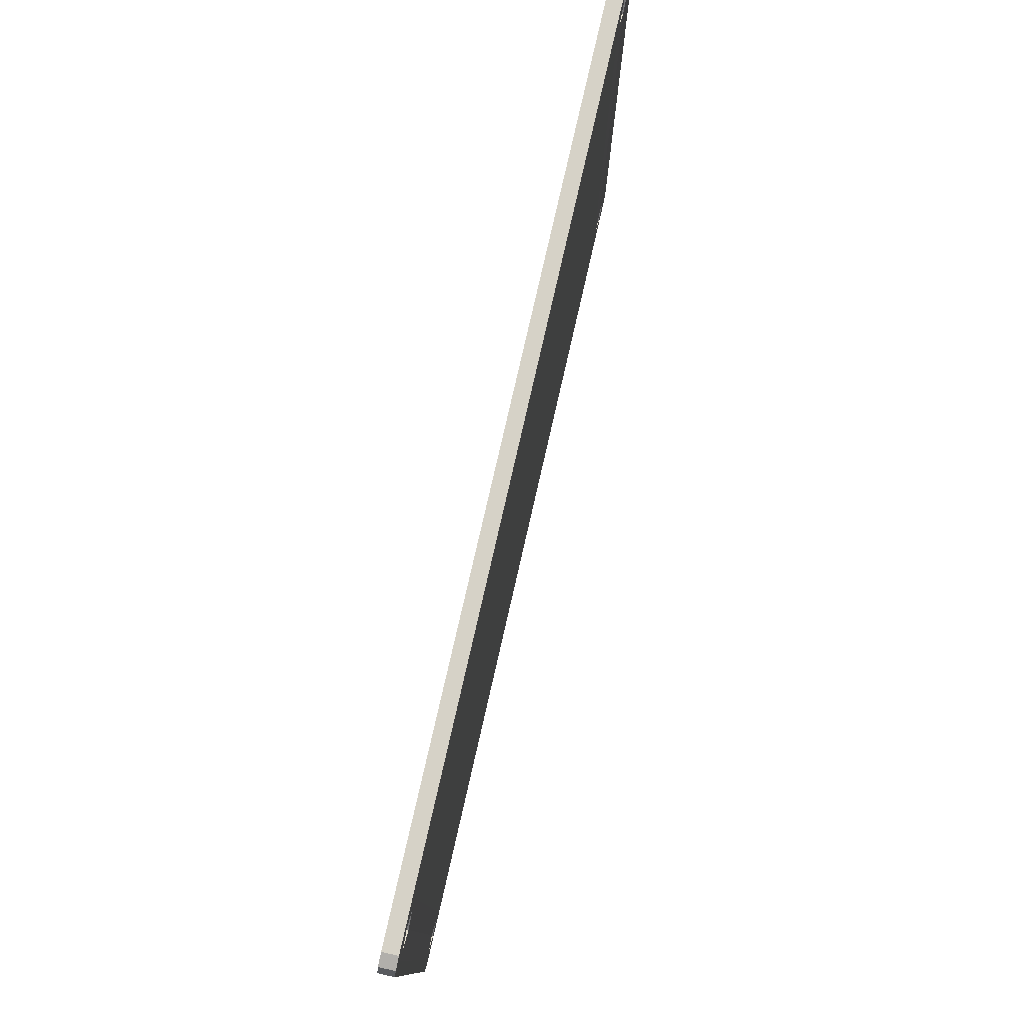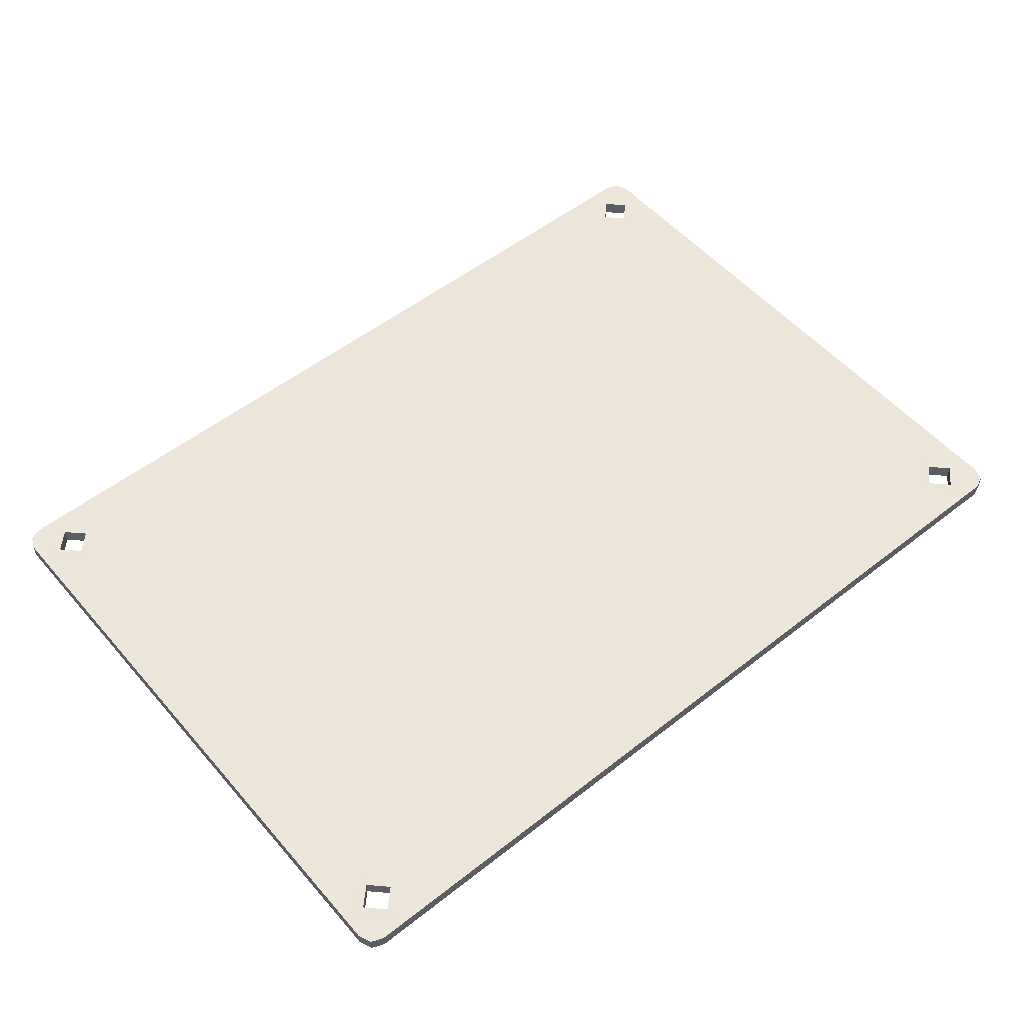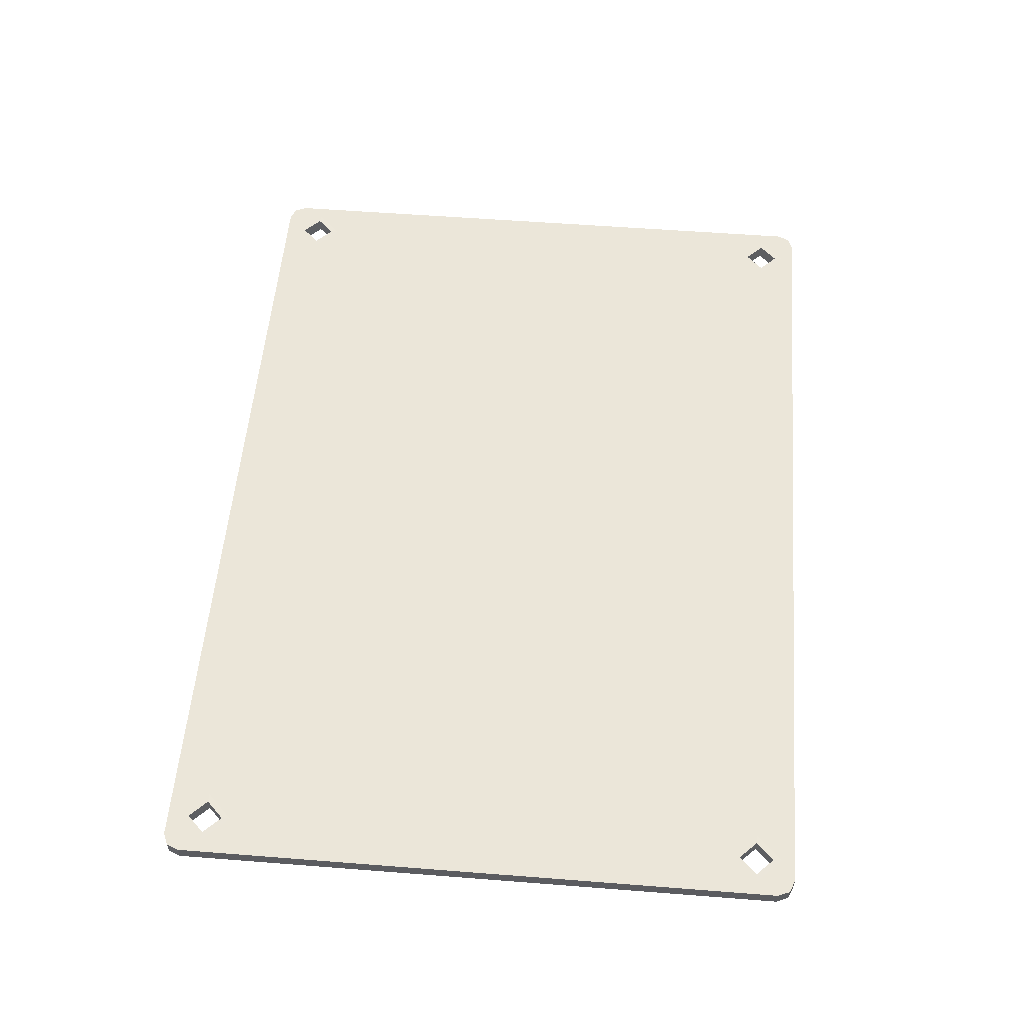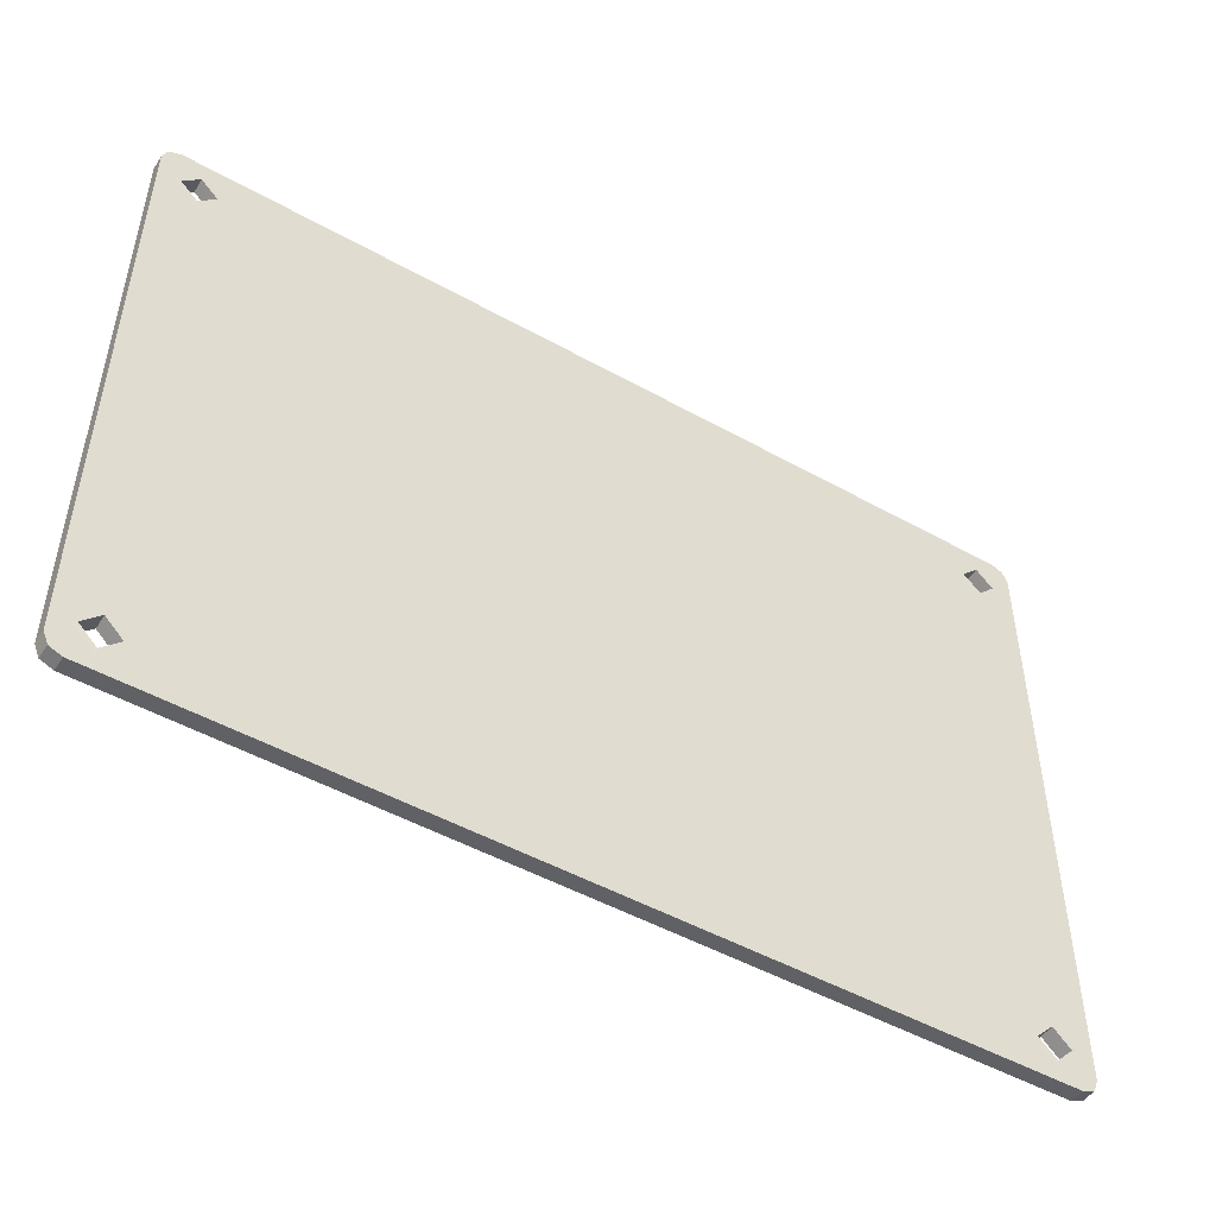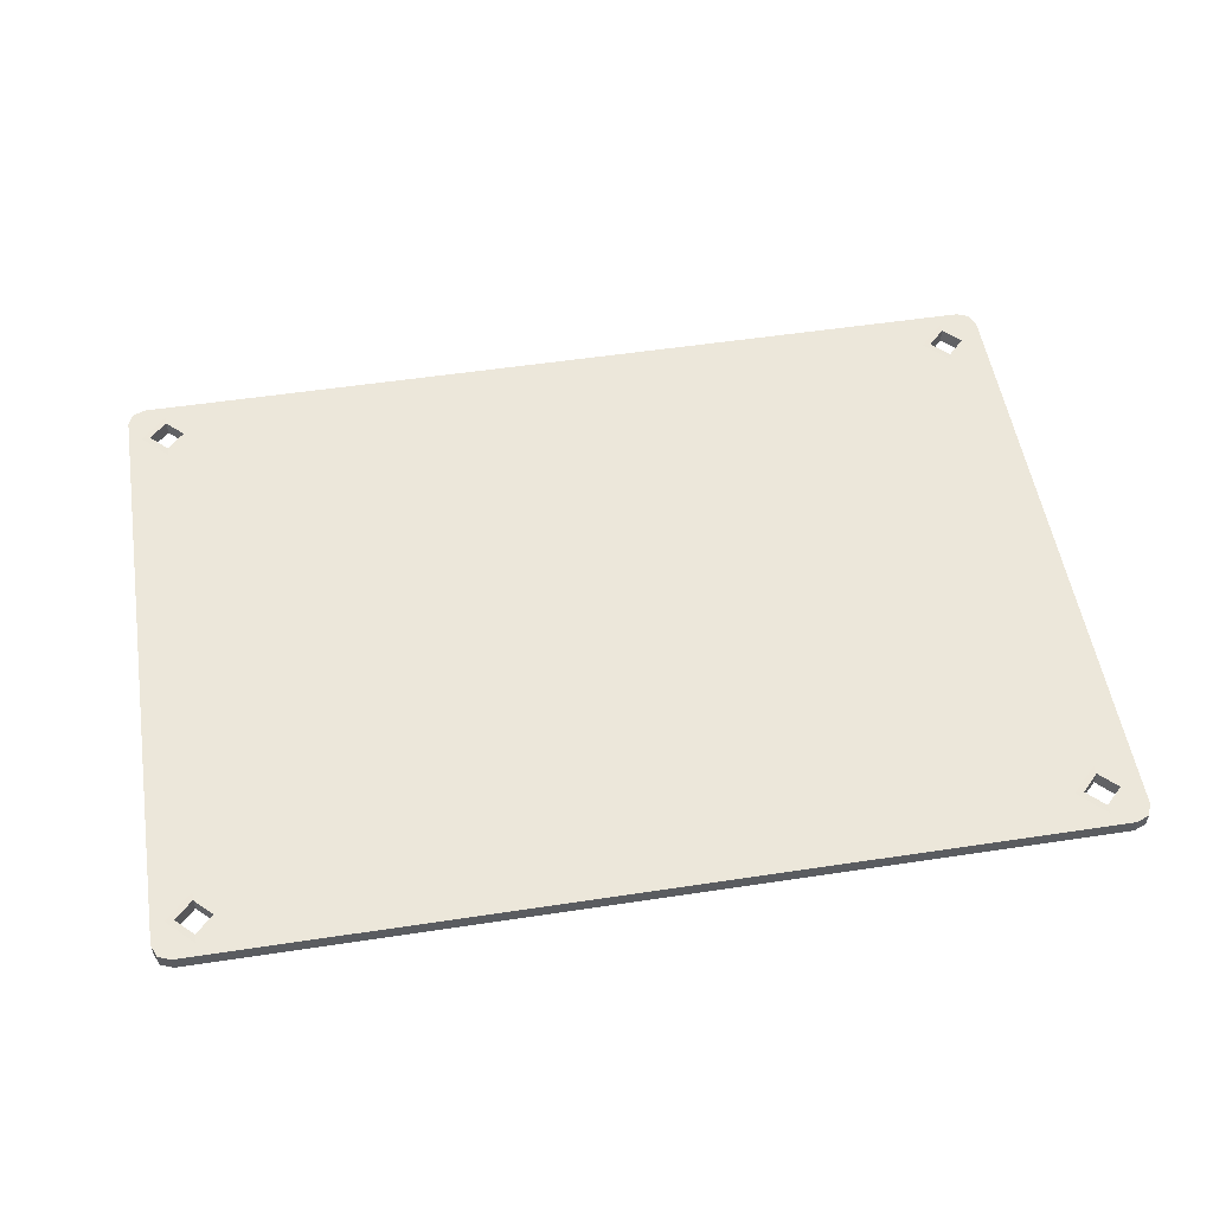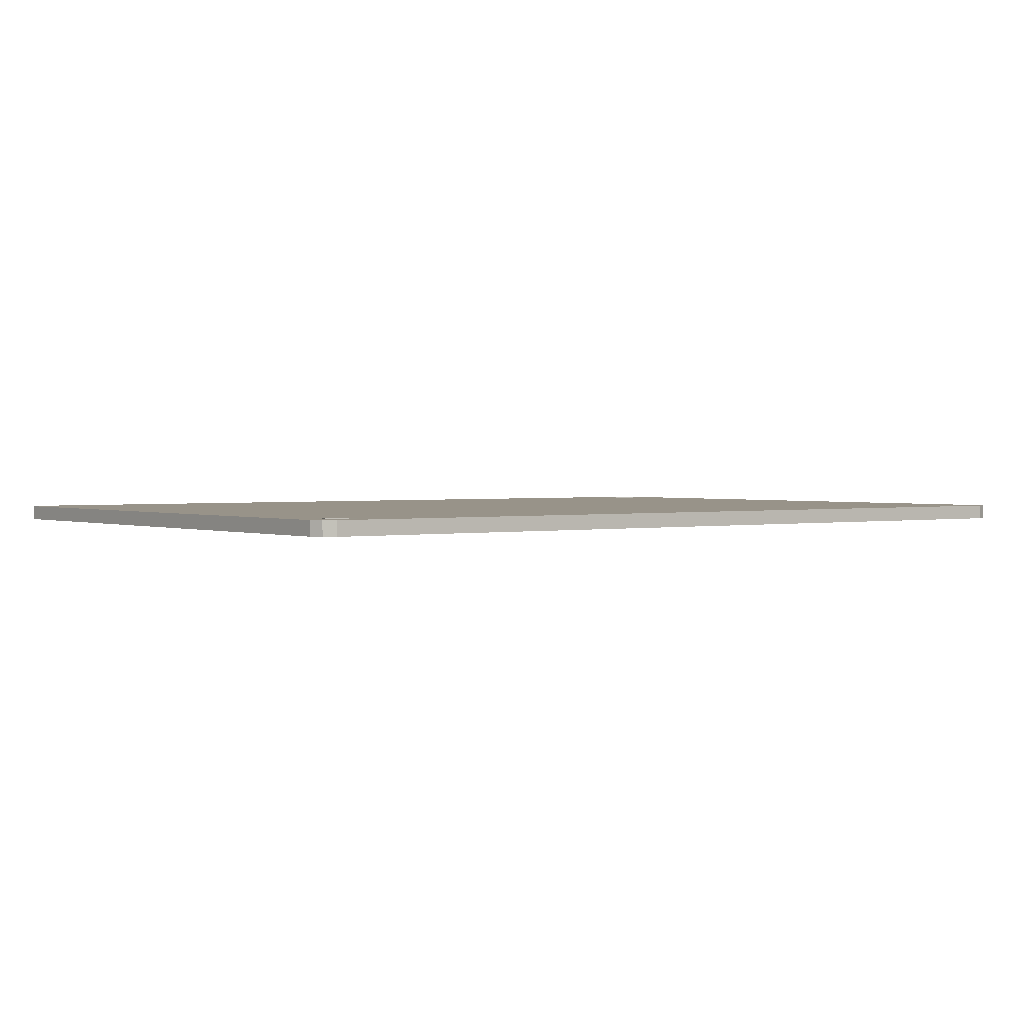
<metadata>
{"format":"obj","ext":"obj","renderer":"f3d","projection":"perspective","resolution":1024,"background":"white","views":[{"elev":78.6,"azim":102.9,"up":"+Y"},{"elev":53.6,"azim":-39.9,"up":"+Z"},{"elev":55.2,"azim":-85.3,"up":"+Z"},{"elev":-49.2,"azim":-31.8,"up":"+Y"},{"elev":53.2,"azim":170.8,"up":"+Z"},{"elev":1.6,"azim":143.0,"up":"+Z"}]}
</metadata>
<code>
o cm_card
v -0.0845 -0.0355 0.0565
v -0.0845 -0.0355 0.0582
v -0.0845 0.0355 0.0565
v -0.0845 0.0355 0.0582
v -0.08391 -0.03691 0.0565
v -0.08391 -0.03691 0.0582
v -0.08391 0.03691 0.0565
v -0.08391 0.03691 0.0582
v -0.083 -0.033 0.0565
v -0.083 -0.033 0.0582
v -0.083 0.033 0.0565
v -0.083 0.033 0.0582
v -0.0825 -0.0375 0.0565
v -0.0825 -0.0375 0.0582
v -0.0825 0.0375 0.0565
v -0.0825 0.0375 0.0582
v -0.082 -0.033 0.05649
v -0.082 -0.033 0.05821
v -0.082 0.033 0.05649
v -0.082 0.033 0.05821
v -0.08001 -0.03 0.05649
v -0.08001 -0.03 0.0582
v -0.08001 0.036 0.05649
v -0.08001 0.036 0.0582
v -0.08001 -0.035 0.05649
v -0.08001 -0.031 0.05821
v -0.08001 0.031 0.05649
v -0.08001 0.035 0.05821
v -0.07999 -0.035 0.05821
v -0.07999 -0.031 0.05649
v -0.07999 0.031 0.05821
v -0.07999 0.035 0.05649
v -0.07999 -0.036 0.05649
v -0.07999 -0.036 0.0582
v -0.07999 0.03 0.05649
v -0.07999 0.03 0.0582
v -0.078 -0.033 0.05649
v -0.078 -0.033 0.05821
v -0.078 0.033 0.05649
v -0.078 0.033 0.05821
v -0.077 -0.033 0.0565
v -0.077 -0.033 0.0582
v -0.077 0.033 0.0565
v -0.077 0.033 0.0582
v 0.013 -0.033 0.0565
v 0.013 -0.033 0.0582
v 0.013 0.033 0.0565
v 0.013 0.033 0.0582
v 0.014 -0.033 0.05649
v 0.014 -0.033 0.05821
v 0.014 0.033 0.05649
v 0.014 0.033 0.05821
v 0.01599 -0.03 0.05649
v 0.01599 -0.03 0.0582
v 0.01599 0.036 0.05649
v 0.01599 0.036 0.0582
v 0.01599 -0.035 0.05649
v 0.01599 -0.031 0.05821
v 0.01599 0.031 0.05649
v 0.01599 0.035 0.05821
v 0.01601 -0.035 0.05821
v 0.01601 -0.031 0.05649
v 0.01601 0.031 0.05821
v 0.01601 0.035 0.05649
v 0.01601 -0.036 0.05649
v 0.01601 -0.036 0.0582
v 0.01601 0.03 0.05649
v 0.01601 0.03 0.0582
v 0.018 -0.033 0.05649
v 0.018 -0.033 0.05821
v 0.018 0.033 0.05649
v 0.018 0.033 0.05821
v 0.0185 -0.0375 0.0565
v 0.0185 -0.0375 0.0582
v 0.0185 0.0375 0.0565
v 0.0185 0.0375 0.0582
v 0.019 -0.033 0.0565
v 0.019 -0.033 0.0582
v 0.019 0.033 0.0565
v 0.019 0.033 0.0582
v 0.01991 -0.03691 0.0565
v 0.01991 -0.03691 0.0582
v 0.01991 0.03691 0.0565
v 0.01991 0.03691 0.0582
v 0.0205 -0.0355 0.0565
v 0.0205 -0.0355 0.0582
v 0.0205 0.0355 0.0565
v 0.0205 0.0355 0.0582
f 86 85 87
f 81 87 85
f 88 86 87
f 83 88 87
f 83 87 81
f 82 85 86
f 81 85 82
f 84 86 88
f 84 82 86
f 83 84 88
f 76 15 16
f 7 16 15
f 56 76 16
f 56 16 48
f 24 48 16
f 24 16 12
f 8 12 16
f 7 8 16
f 76 75 15
f 23 15 75
f 23 11 15
f 7 15 11
f 84 75 76
f 83 75 84
f 55 75 79
f 83 79 75
f 43 75 55
f 23 75 43
f 56 80 76
f 84 76 80
f 4 1 2
f 5 2 1
f 6 4 2
f 5 6 2
f 4 3 1
f 7 1 3
f 5 1 7
f 8 3 4
f 7 3 8
f 8 4 6
f 14 73 74
f 81 74 73
f 34 14 74
f 78 66 74
f 42 74 66
f 82 78 74
f 42 34 74
f 81 82 74
f 14 13 73
f 65 73 13
f 65 77 73
f 81 73 77
f 6 13 14
f 5 13 6
f 45 65 13
f 33 45 13
f 9 33 13
f 5 9 13
f 34 10 14
f 6 14 10
f 54 68 48
f 52 48 68
f 52 56 48
f 54 48 46
f 24 46 48
f 78 80 68
f 72 68 80
f 54 78 68
f 63 52 68
f 72 63 68
f 72 80 56
f 82 80 78
f 84 80 82
f 60 56 52
f 60 72 56
f 44 66 46
f 50 46 66
f 50 54 46
f 24 44 46
f 70 66 78
f 42 66 44
f 61 50 66
f 70 61 66
f 70 78 54
f 58 54 50
f 58 70 54
f 22 36 12
f 20 12 36
f 20 24 12
f 22 12 10
f 8 10 12
f 42 44 36
f 40 36 44
f 22 42 36
f 31 20 36
f 40 31 36
f 40 44 24
f 28 24 20
f 28 40 24
f 18 10 34
f 18 22 10
f 8 6 10
f 38 34 42
f 29 18 34
f 38 29 34
f 38 42 22
f 26 22 18
f 26 38 22
f 53 67 79
f 71 79 67
f 64 55 79
f 53 79 77
f 83 77 79
f 71 64 79
f 45 47 67
f 59 67 47
f 53 45 67
f 59 71 67
f 41 55 47
f 51 47 55
f 33 47 45
f 33 41 47
f 59 47 51
f 41 43 55
f 64 51 55
f 69 77 65
f 62 53 77
f 83 81 77
f 69 62 77
f 57 65 45
f 57 69 65
f 49 45 53
f 57 45 49
f 62 49 53
f 21 35 43
f 39 43 35
f 32 23 43
f 21 43 41
f 39 32 43
f 9 11 35
f 27 35 11
f 21 9 35
f 27 39 35
f 19 11 23
f 5 11 9
f 5 7 11
f 27 11 19
f 32 19 23
f 37 41 33
f 30 21 41
f 37 30 41
f 25 33 9
f 25 37 33
f 17 9 21
f 25 9 17
f 30 17 21
f 18 17 30
f 29 25 17
f 29 17 18
f 26 30 37
f 26 18 30
f 38 37 25
f 26 37 38
f 38 25 29
f 20 19 32
f 31 27 19
f 31 19 20
f 28 32 39
f 28 20 32
f 40 39 27
f 28 39 40
f 40 27 31
f 50 49 62
f 61 57 49
f 61 49 50
f 58 62 69
f 58 50 62
f 70 69 57
f 58 69 70
f 70 57 61
f 52 51 64
f 63 59 51
f 63 51 52
f 60 64 71
f 60 52 64
f 72 71 59
f 60 71 72
f 72 59 63

</code>
